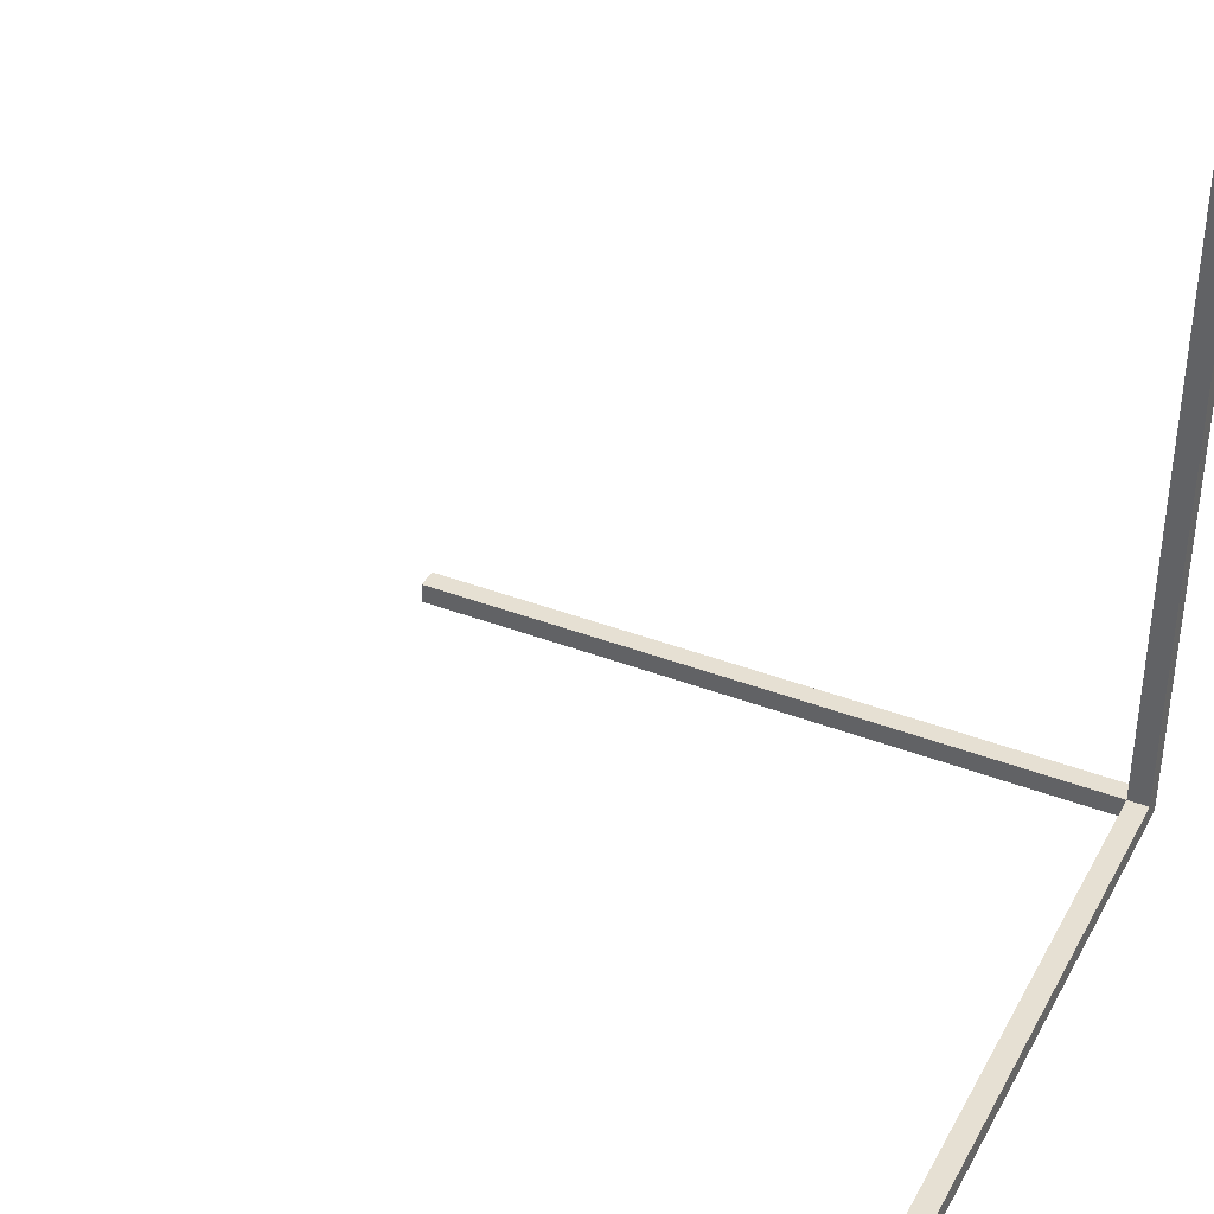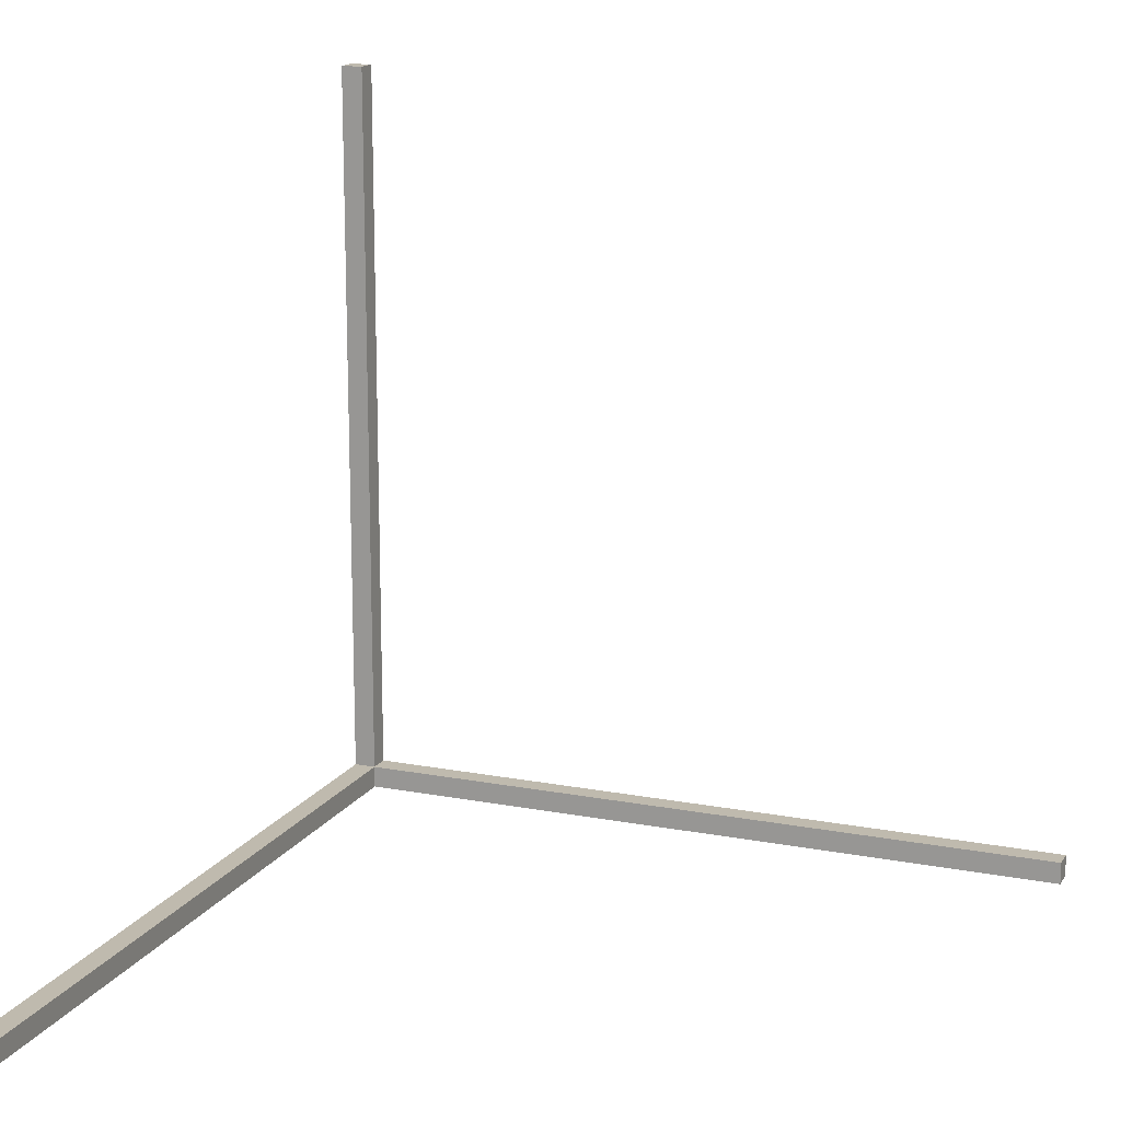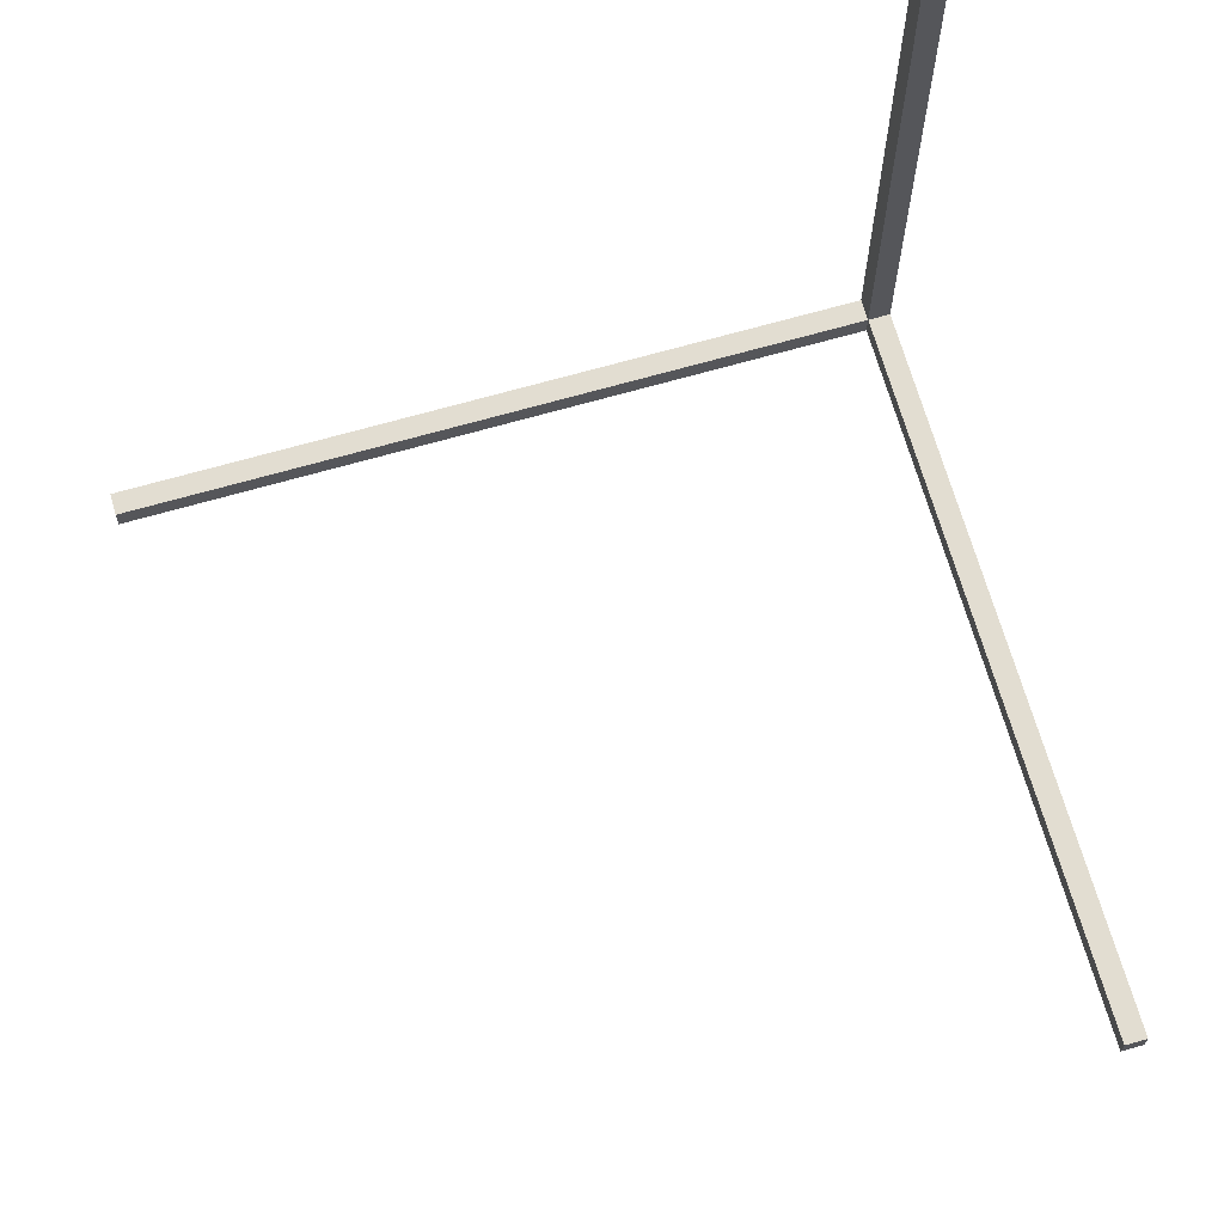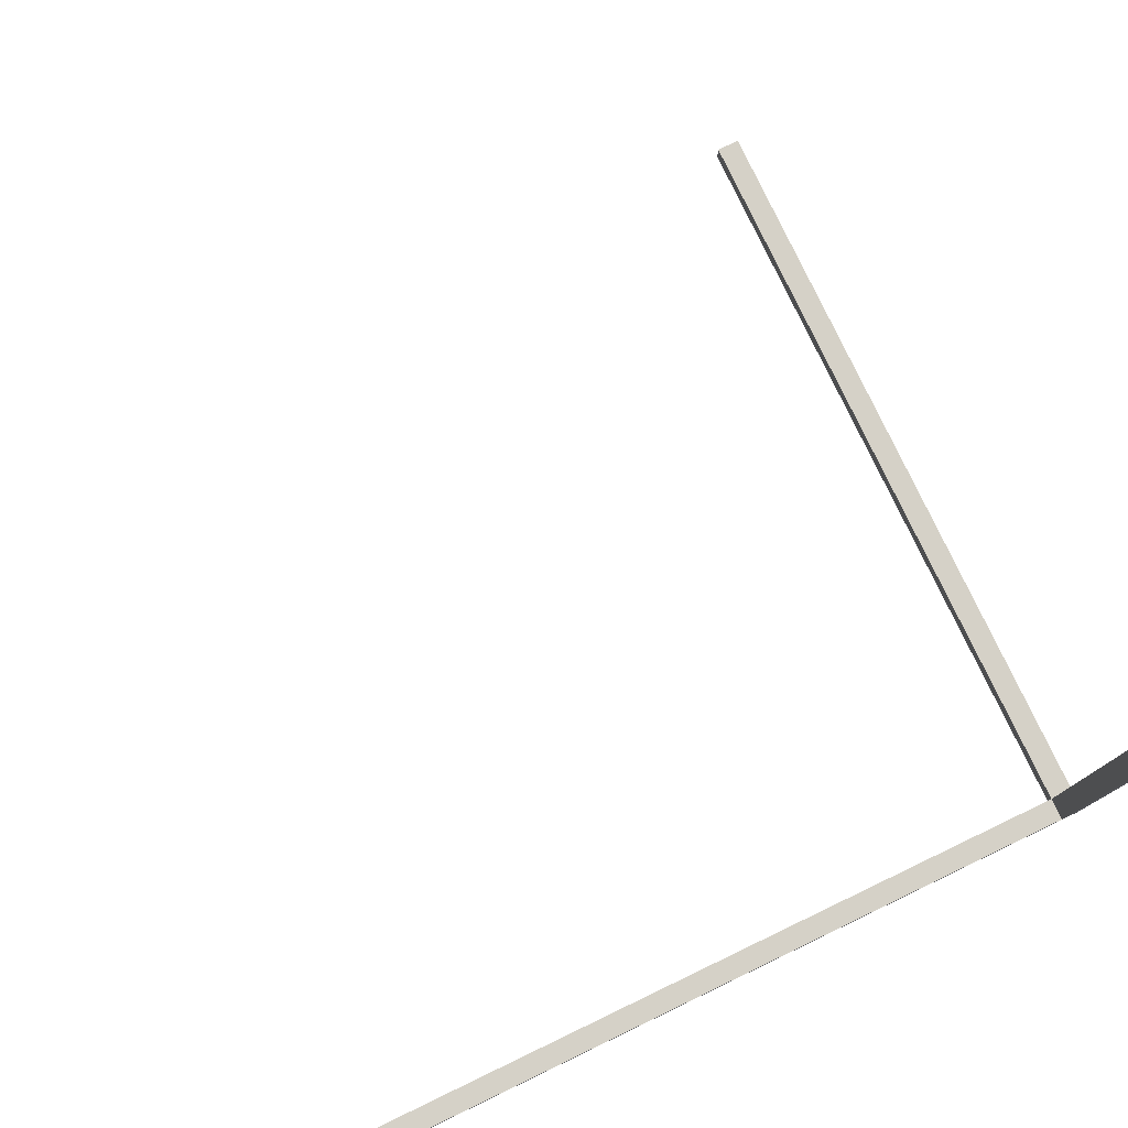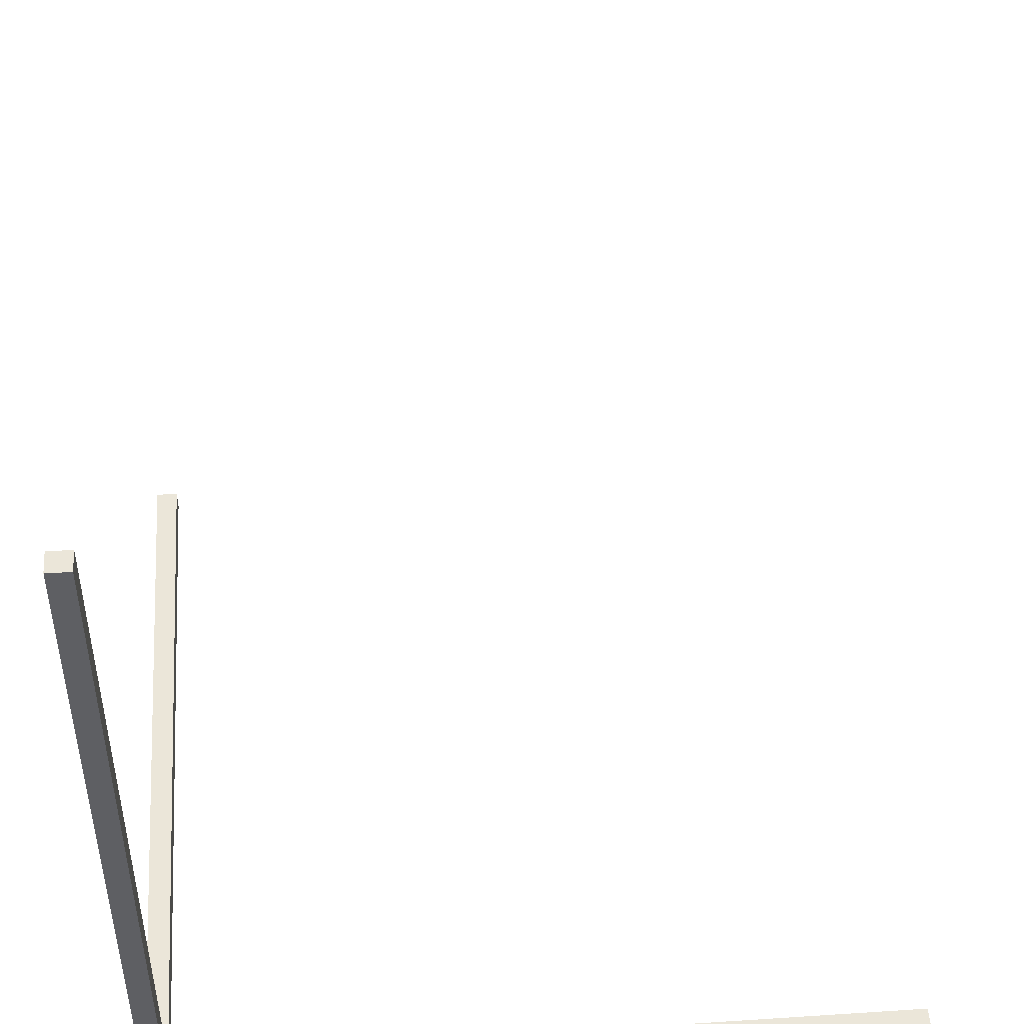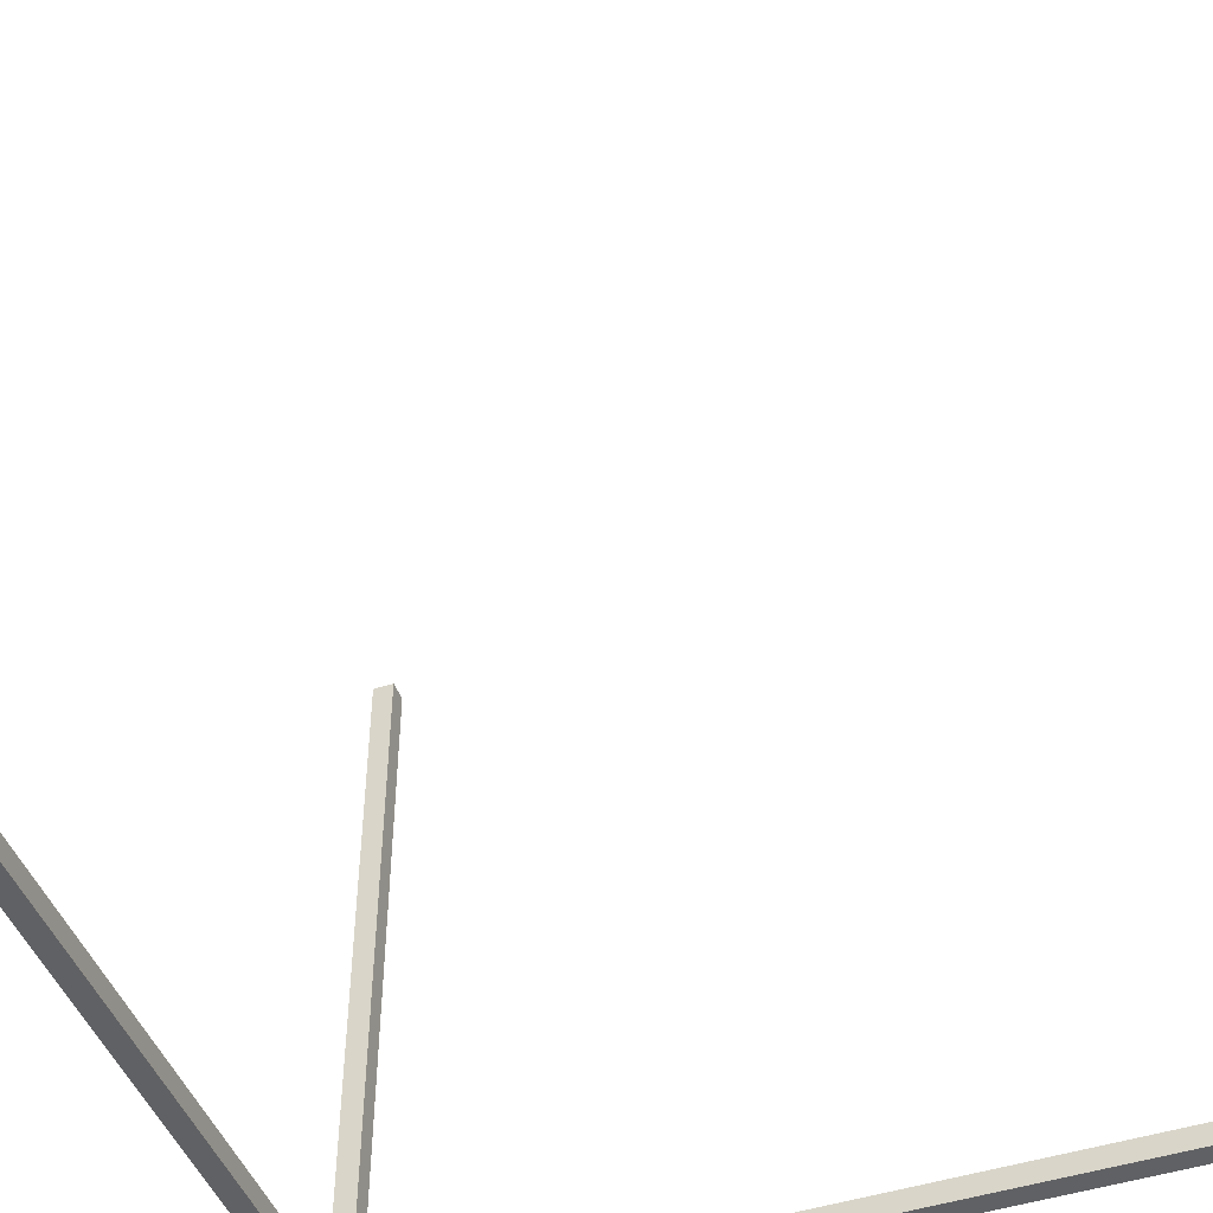
<metadata>
{"format":"obj","ext":"obj","renderer":"f3d","projection":"perspective","resolution":1024,"background":"white","views":[{"elev":38.4,"azim":25.9,"up":"+Y"},{"elev":15.6,"azim":-68.0,"up":"+Y"},{"elev":68.4,"azim":-16.0,"up":"+Y"},{"elev":79.4,"azim":-25.7,"up":"+Z"},{"elev":47.8,"azim":175.8,"up":"+Y"},{"elev":-47.0,"azim":-69.8,"up":"+Y"}]}
</metadata>
<code>
o Cube
v 0.03 -0.03 -0.03
v 0.03 -0.03 0.03
v -0.03 -0.03 -0.03
v -0.03 -0.03 0.03
v 0.03 0.03 -0.03
v 0.03 0.03 0.03
v -0.03 0.03 -0.03
v -0.03 0.03 0.03
v -2.03 -0.03 -0.03
v -2.03 -0.03 0.03
v -2.03 0.03 0.03
v -2.03 0.03 -0.03
v -0.03 2.03 -0.03
v -0.03 2.03 0.03
v 0.03 2.03 0.03
v 0.03 2.03 -0.03
v -0.03 0.03 2.03
v -0.03 -0.03 2.03
v 0.03 -0.03 2.03
v 0.03 0.03 2.03
f 1 2 4 3
f 5 6 2 1
f 3 7 5 1
f 9 10 11 12
f 4 10 9 3
f 8 11 10 4
f 7 12 11 8
f 3 9 12 7
f 13 14 15 16
f 8 14 13 7
f 6 15 14 8
f 5 16 15 6
f 7 13 16 5
f 17 18 19 20
f 4 18 17 8
f 2 19 18 4
f 6 20 19 2
f 8 17 20 6

</code>
